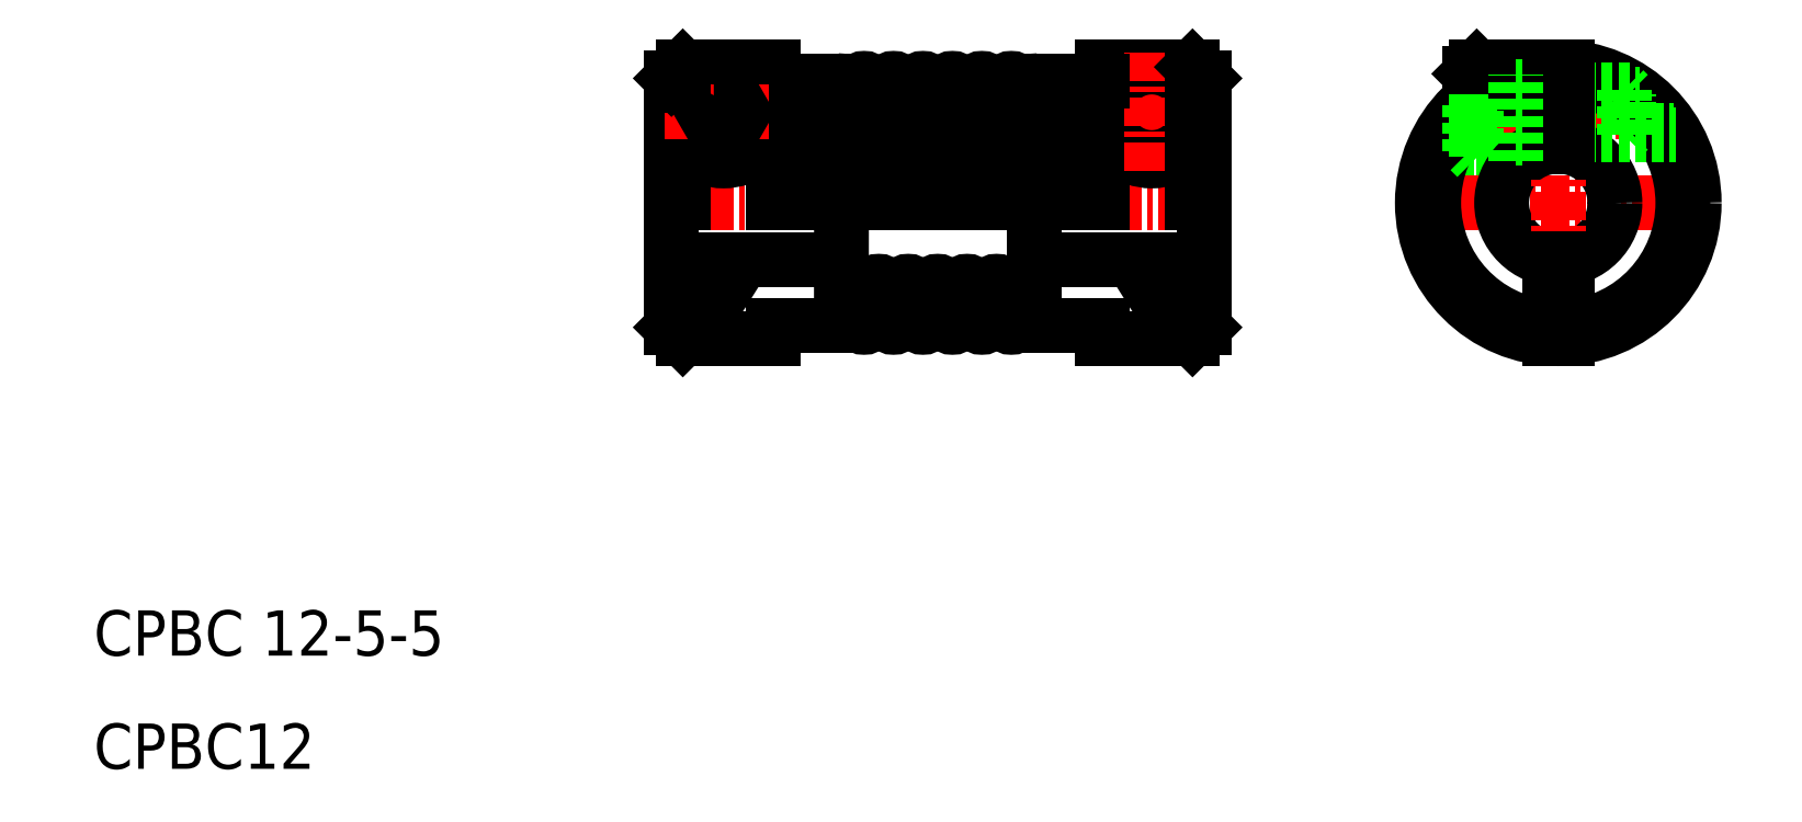
<metadata>
{"format":"dxf","ext":"dxf","renderer":"ezdxf+matplotlib","layout":"modelspace","background":"white","min_lineweight":24,"dpi":150}
</metadata>
<code>
0
SECTION
2
ENTITIES
0
TEXT
8
0
10
5
20
5
30
0
40
2
1
CPBC12
0
TEXT
8
0
10
5
20
10
30
0
40
2
1
CPBC 12-5-5
0
LINE
8
0
10
37.81
20
35.4
30
0
11
35
21
35.4
31
0
0
LINE
8
CENTER
10
30
20
30
30
0
11
54.51
21
30
31
0
0
LINE
8
0
10
35
20
24.6
30
0
11
37.8
21
24.6
31
0
0
LINE
8
0
10
30.5
20
27.5
30
0
11
38.01
21
27.5
31
0
0
LINE
8
0
10
35
20
30
30
0
11
35
21
36
31
0
0
LINE
8
0
10
35.2
20
35.4
30
0
11
35.2
21
30
31
0
0
LINE
8
0
10
31
20
32.82
30
0
11
31
21
30
31
0
0
LINE
8
0
10
30.5
20
35.5
30
0
11
30.5
21
24.5
31
0
0
ARC
8
0
10
6.855
20
43.06
30
0
40
30.99
50
322.1
51
329.9
0
LINE
8
0
10
31
20
24
30
0
11
35
21
24
31
0
0
LINE
8
0
10
30.5
20
24.5
30
0
11
31
21
24
31
0
0
LINE
8
0
10
35
20
24
30
0
11
35
21
24.6
31
0
0
LINE
8
CENTER
10
32.8
20
36.65
30
0
11
32.8
21
31.35
31
0
0
CIRCLE
8
0
10
32.8
20
34
30
0
40
1.7
0
ARC
8
0
10
32.8
20
34
30
0
40
2.15
50
111.5
51
68.47
0
CIRCLE
8
0
10
32.8
20
34
30
0
40
2
0
LINE
8
0
10
35
20
36
30
0
11
31
21
36
31
0
0
LINE
8
CENTER
10
35.45
20
34
30
0
11
30.15
21
34
31
0
0
LINE
8
0
10
31
20
36
30
0
11
30.5
21
35.5
31
0
0
LINE
8
0
10
31
20
36
30
0
11
31
21
35.18
31
0
0
POLYLINE
8
0
66
     1
10
0
20
0
30
0
70
     1
0
VERTEX
8
0
10
32.37
20
34.75
30
0
0
VERTEX
8
0
10
31.94
20
34
30
0
0
VERTEX
8
0
10
32.37
20
33.25
30
0
0
VERTEX
8
0
10
33.24
20
33.25
30
0
0
VERTEX
8
0
10
33.67
20
34
30
0
0
VERTEX
8
0
10
33.24
20
34.75
30
0
0
SEQEND
8
0
0
POLYLINE
8
0
66
     1
10
0
20
0
30
0
70
     1
0
VERTEX
8
0
10
52.14
20
34.75
30
0
0
VERTEX
8
0
10
52.57
20
34
30
0
0
VERTEX
8
0
10
52.14
20
33.25
30
0
0
VERTEX
8
0
10
51.27
20
33.25
30
0
0
VERTEX
8
0
10
50.84
20
34
30
0
0
VERTEX
8
0
10
51.27
20
34.75
30
0
0
SEQEND
8
0
0
CIRCLE
8
0
10
51.7
20
34
30
0
40
1.7
0
LINE
8
0
10
49.5
20
36
30
0
11
53.5
21
36
31
0
0
LINE
8
CENTER
10
54.36
20
34
30
0
11
49.06
21
34
31
0
0
CIRCLE
8
0
10
51.7
20
34
30
0
40
2
0
ARC
8
0
10
51.7
20
34
30
0
40
2.15
50
111.5
51
68.47
0
ARC
8
0
10
77.65
20
43.06
30
0
40
30.99
50
210.1
51
217.9
0
LINE
8
0
10
53.5
20
24
30
0
11
49.5
21
24
31
0
0
LINE
8
0
10
54
20
27.5
30
0
11
46.5
21
27.5
31
0
0
LINE
8
0
10
49.3
20
35.4
30
0
11
49.3
21
30
31
0
0
LINE
8
0
10
49.5
20
30
30
0
11
49.5
21
36
31
0
0
LINE
8
0
10
48.5
20
35.4
30
0
11
48.5
21
30
31
0
0
LINE
8
0
10
36
20
35.4
30
0
11
36
21
30
31
0
0
LINE
8
0
10
38
20
24.8
30
0
11
38.01
21
35.2
31
0
0
ARC
8
0
10
37.8
20
24.8
30
0
40
0.2
50
270
51
0
0
LINE
8
0
10
49.51
20
24.6
30
0
11
46.7
21
24.6
31
0
0
ARC
8
0
10
46.7
20
24.8
30
0
40
0.2
50
180
51
270
0
LINE
8
0
10
49.51
20
24
30
0
11
49.51
21
24.6
31
0
0
ARC
8
0
10
37.81
20
35.2
30
0
40
0.2
50
360
51
90
0
LINE
8
CENTER
10
51.7
20
36.65
30
0
11
51.7
21
31.35
31
0
0
LINE
8
0
10
46.69
20
35.4
30
0
11
49.5
21
35.4
31
0
0
LINE
8
0
10
53.5
20
32.82
30
0
11
53.5
21
30
31
0
0
LINE
8
0
10
54
20
35.5
30
0
11
54
21
24.5
31
0
0
LINE
8
0
10
54
20
24.5
30
0
11
53.5
21
24
31
0
0
LINE
8
0
10
53.5
20
36
30
0
11
53.5
21
35.18
31
0
0
LINE
8
0
10
53.5
20
36
30
0
11
54
21
35.5
31
0
0
LINE
8
0
10
54
20
32.75
30
0
11
54
21
32.75
31
0
0
LINE
8
0
10
66.05
20
36
30
0
11
67.75
21
36
31
0
0
LINE
8
0
10
67.75
20
32
30
0
11
66.05
21
32
31
0
0
LINE
8
0
10
63.94
20
31.85
30
0
11
67.75
21
31.85
31
0
0
LINE
8
CENTER
10
64.68
20
34
30
0
11
74.62
21
34
31
0
0
LINE
8
CENTER
10
76.15
20
30
30
0
11
63.15
21
30
31
0
0
CIRCLE
8
0
10
69.65
20
30
30
0
40
6
0
ARC
8
0
10
69.65
20
30
30
0
40
5.5
50
94.17
51
265.8
0
LINE
8
0
10
66.05
20
36
30
0
11
66.05
21
34.8
31
0
0
LINE
8
0
10
65.75
20
34.56
30
0
11
65.75
21
35.7
31
0
0
LINE
8
0
10
66.05
20
36
30
0
11
65.75
21
35.7
31
0
0
LINE
8
0
10
65.75
20
32.3
30
0
11
66.05
21
32
31
0
0
LINE
8
0
10
66.05
20
34.8
30
0
11
66.05
21
32
31
0
0
LINE
8
0
10
65.75
20
32.3
30
0
11
65.75
21
34.56
31
0
0
CIRCLE
8
0
10
69.65
20
30
30
0
40
2.5
0
ARC
8
0
10
69.65
20
30
30
0
40
5.5
50
274.2
51
85.83
0
LINE
8
CENTER
10
69.65
20
36.5
30
0
11
69.65
21
23.5
31
0
0
LINE
8
0
10
70.05
20
27.53
30
0
11
70.05
21
24.01
31
0
0
LINE
8
0
10
69.25
20
27.53
30
0
11
69.25
21
24.01
31
0
0
LINE
8
0
10
70.05
20
33
30
0
11
74.84
21
33
31
0
0
LINE
8
0
10
70.05
20
33.2
30
0
11
74.72
21
33.2
31
0
0
LINE
8
0
10
70.05
20
34.8
30
0
11
73.25
21
34.8
31
0
0
LINE
8
0
10
70.05
20
35
30
0
11
72.96
21
35
31
0
0
LINE
8
0
10
67.75
20
36
30
0
11
67.75
21
35.69
31
0
0
LINE
8
0
10
67.75
20
35
30
0
11
69.25
21
35
31
0
0
LINE
8
0
10
67.75
20
35.15
30
0
11
69.25
21
35.15
31
0
0
LINE
8
0
10
67.75
20
34.8
30
0
11
69.25
21
34.8
31
0
0
LINE
8
0
10
69.25
20
34.8
30
0
11
70.05
21
34.8
31
0
0
LINE
8
0
10
69.25
20
35
30
0
11
70.05
21
35
31
0
0
LINE
8
0
10
67.75
20
33
30
0
11
69.25
21
33
31
0
0
LINE
8
0
10
67.75
20
33.2
30
0
11
69.25
21
33.2
31
0
0
LINE
8
0
10
67.75
20
32.85
30
0
11
69.25
21
32.85
31
0
0
LINE
8
0
10
69.25
20
33
30
0
11
70.05
21
33
31
0
0
LINE
8
0
10
69.25
20
33.2
30
0
11
70.05
21
33.2
31
0
0
LINE
8
0
10
69.25
20
35.99
30
0
11
69.25
21
32.47
31
0
0
LINE
8
0
10
70.05
20
35.99
30
0
11
70.05
21
32.47
31
0
0
LINE
8
0
10
67.75
20
31.85
30
0
11
67.75
21
35.69
31
0
0
LINE
8
0
10
72.55
20
35
30
0
11
72.75
21
34.8
31
0
0
LINE
8
0
10
72.55
20
33
30
0
11
72.75
21
33.2
31
0
0
LINE
8
0
10
72.75
20
33.2
30
0
11
72.75
21
34.8
31
0
0
LINE
8
0
10
72.55
20
35
30
0
11
72.55
21
33
31
0
0
ARC
8
0
10
45.5
20
35.17
30
0
40
0.325
50
0
51
180
0
LINE
8
0
10
38.68
20
30
30
0
11
38.68
21
35.17
31
0
0
LINE
8
0
10
39.33
20
35.17
30
0
11
39.33
21
30
31
0
0
LINE
8
0
10
39.98
20
30
30
0
11
39.98
21
35.17
31
0
0
LINE
8
0
10
40.63
20
35.17
30
0
11
40.63
21
30
31
0
0
LINE
8
0
10
41.28
20
30
30
0
11
41.28
21
35.17
31
0
0
LINE
8
0
10
41.93
20
35.17
30
0
11
41.93
21
30
31
0
0
LINE
8
0
10
42.58
20
35.17
30
0
11
42.58
21
30
31
0
0
LINE
8
0
10
43.23
20
30
30
0
11
43.23
21
35.17
31
0
0
LINE
8
0
10
43.88
20
35.17
30
0
11
43.88
21
30
31
0
0
LINE
8
0
10
44.53
20
30
30
0
11
44.53
21
35.17
31
0
0
LINE
8
0
10
45.18
20
35.17
30
0
11
45.18
21
30
31
0
0
ARC
8
0
10
41.6
20
35.17
30
0
40
0.325
50
0
51
180
0
ARC
8
0
10
39
20
35.17
30
0
40
0.325
50
0
51
180
0
ARC
8
0
10
38.34
20
33.79
30
0
40
0.3375
50
192
51
0
0
ARC
8
0
10
40.3
20
35.17
30
0
40
0.325
50
0
51
180
0
ARC
8
0
10
39.65
20
33.79
30
0
40
0.325
50
180
51
0
0
ARC
8
0
10
40.95
20
33.79
30
0
40
0.325
50
180
51
0
0
ARC
8
0
10
43.55
20
33.79
30
0
40
0.325
50
180
51
0
0
ARC
8
0
10
42.9
20
35.17
30
0
40
0.325
50
0
51
180
0
ARC
8
0
10
42.25
20
33.79
30
0
40
0.325
50
180
51
0
0
ARC
8
0
10
44.2
20
35.17
30
0
40
0.325
50
0
51
180
0
ARC
8
0
10
44.85
20
33.79
30
0
40
0.325
50
180
51
0
0
LINE
8
0
10
45.83
20
30
30
0
11
45.83
21
35.17
31
0
0
ARC
8
0
10
46.17
20
33.79
30
0
40
0.3375
50
180
51
347.3
0
ARC
8
0
10
45.5
20
24.82
30
0
40
0.325
50
180
51
0
0
LINE
8
0
10
45.18
20
24.82
30
0
11
45.18
21
26.21
31
0
0
LINE
8
0
10
41.93
20
24.82
30
0
11
41.93
21
26.21
31
0
0
LINE
8
0
10
41.28
20
26.21
30
0
11
41.28
21
24.82
31
0
0
LINE
8
0
10
43.23
20
26.21
30
0
11
43.23
21
24.82
31
0
0
LINE
8
0
10
42.58
20
24.82
30
0
11
42.58
21
26.21
31
0
0
LINE
8
0
10
44.53
20
26.21
30
0
11
44.53
21
24.82
31
0
0
LINE
8
0
10
43.88
20
24.82
30
0
11
43.88
21
26.21
31
0
0
LINE
8
0
10
38.68
20
26.21
30
0
11
38.68
21
24.82
31
0
0
LINE
8
0
10
40.63
20
24.82
30
0
11
40.63
21
26.21
31
0
0
LINE
8
0
10
39.98
20
26.21
30
0
11
39.98
21
24.82
31
0
0
LINE
8
0
10
39.33
20
24.82
30
0
11
39.33
21
26.21
31
0
0
ARC
8
0
10
41.6
20
24.82
30
0
40
0.325
50
180
51
0
0
ARC
8
0
10
39
20
24.82
30
0
40
0.325
50
180
51
0
0
ARC
8
0
10
40.3
20
24.82
30
0
40
0.325
50
180
51
0
0
ARC
8
0
10
42.9
20
24.82
30
0
40
0.325
50
180
51
0
0
ARC
8
0
10
44.2
20
24.82
30
0
40
0.325
50
180
51
0
0
ARC
8
0
10
38.34
20
26.21
30
0
40
0.3375
50
0
51
176
0
ARC
8
0
10
39.65
20
26.21
30
0
40
0.325
50
0
51
180
0
ARC
8
0
10
40.95
20
26.21
30
0
40
0.325
50
0
51
180
0
ARC
8
0
10
43.55
20
26.21
30
0
40
0.325
50
0
51
180
0
ARC
8
0
10
42.25
20
26.21
30
0
40
0.325
50
0
51
180
0
ARC
8
0
10
44.85
20
26.21
30
0
40
0.325
50
0
51
180
0
LINE
8
0
10
45.83
20
26.21
30
0
11
45.83
21
24.82
31
0
0
ARC
8
0
10
46.17
20
26.21
30
0
40
0.3375
50
5.742
51
180
0
LINE
8
0
10
46.5
20
24.8
30
0
11
46.5
21
35.2
31
0
0
ARC
8
0
10
46.7
20
35.2
30
0
40
0.2
50
90
51
180
0
ENDSEC
0
EOF

</code>
